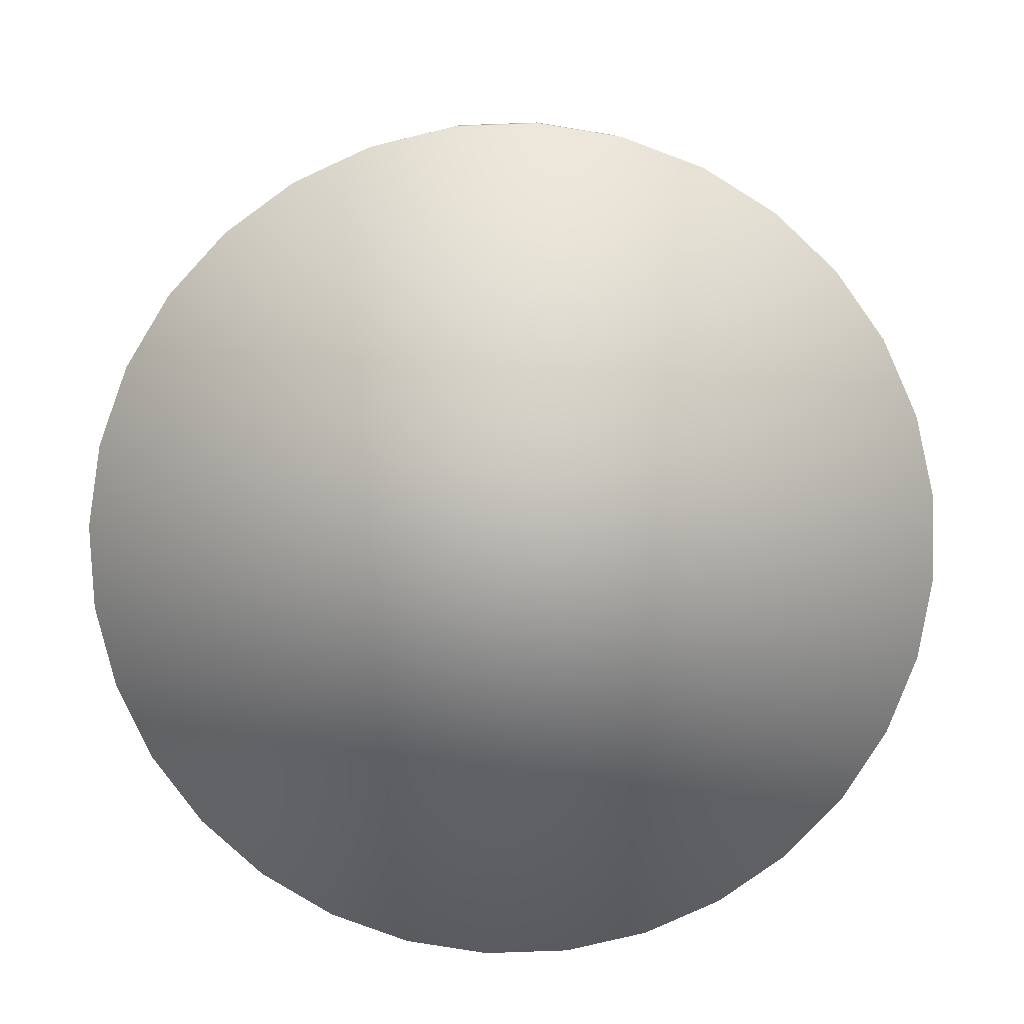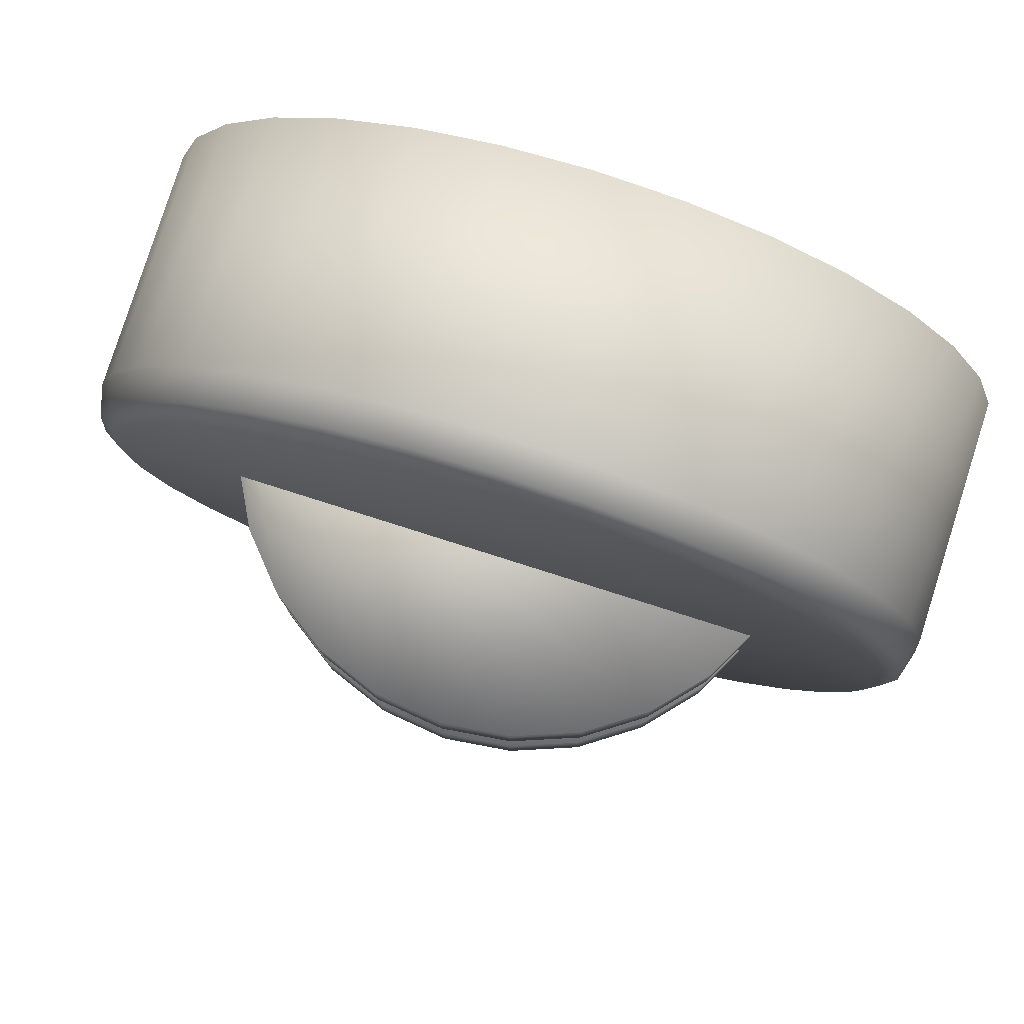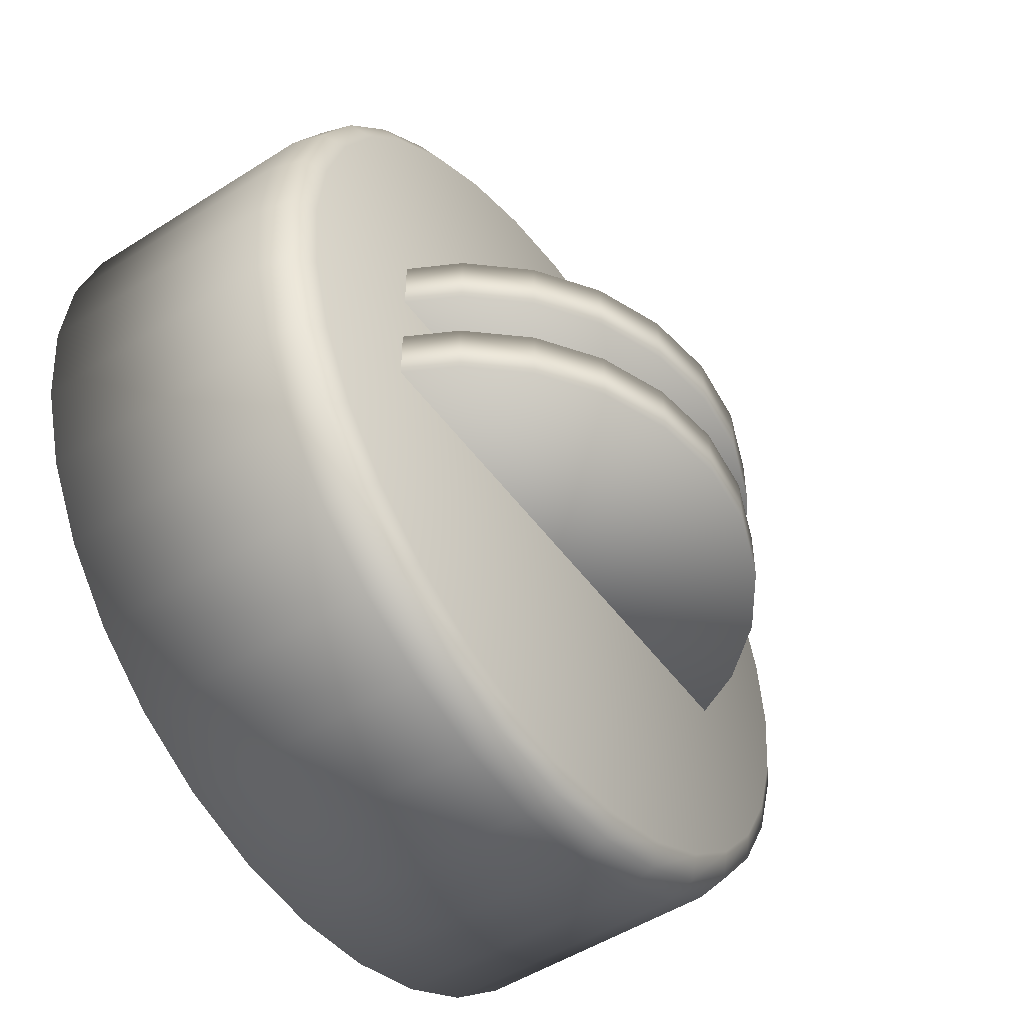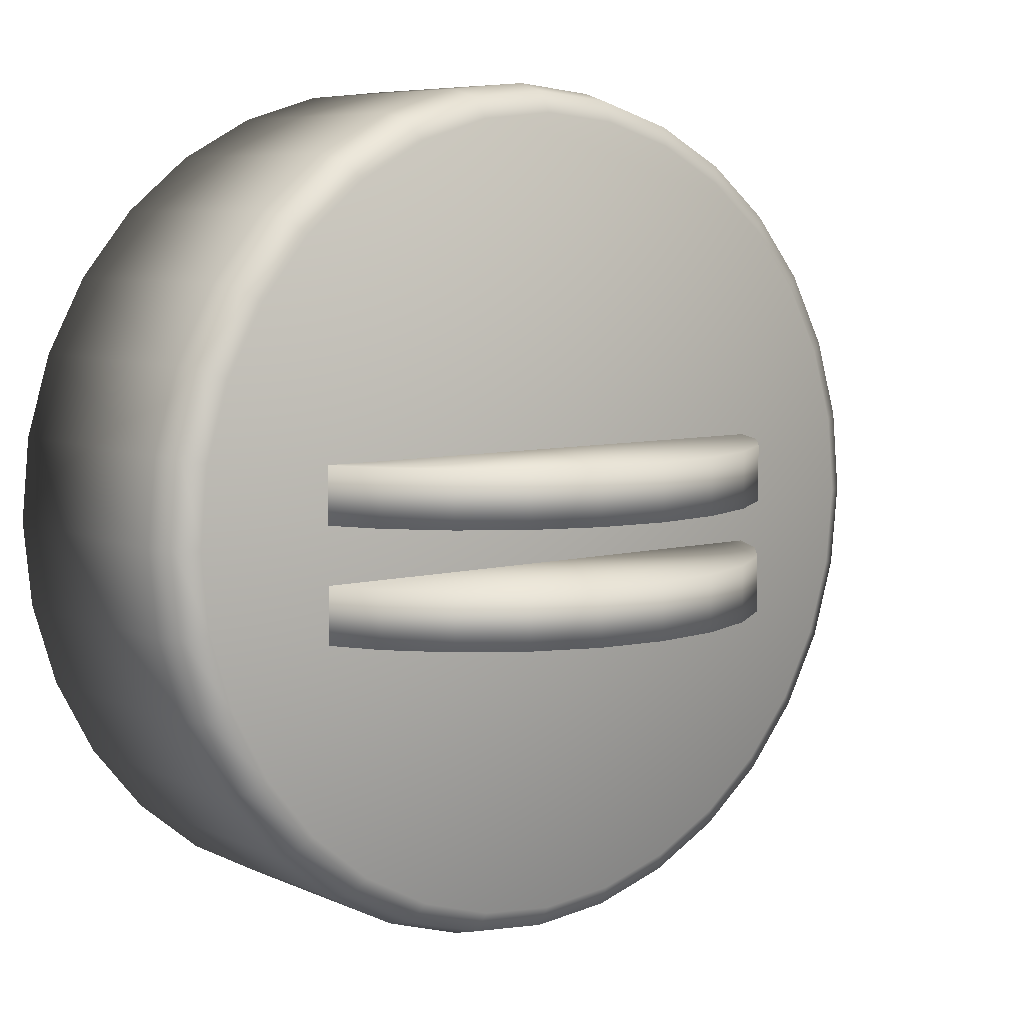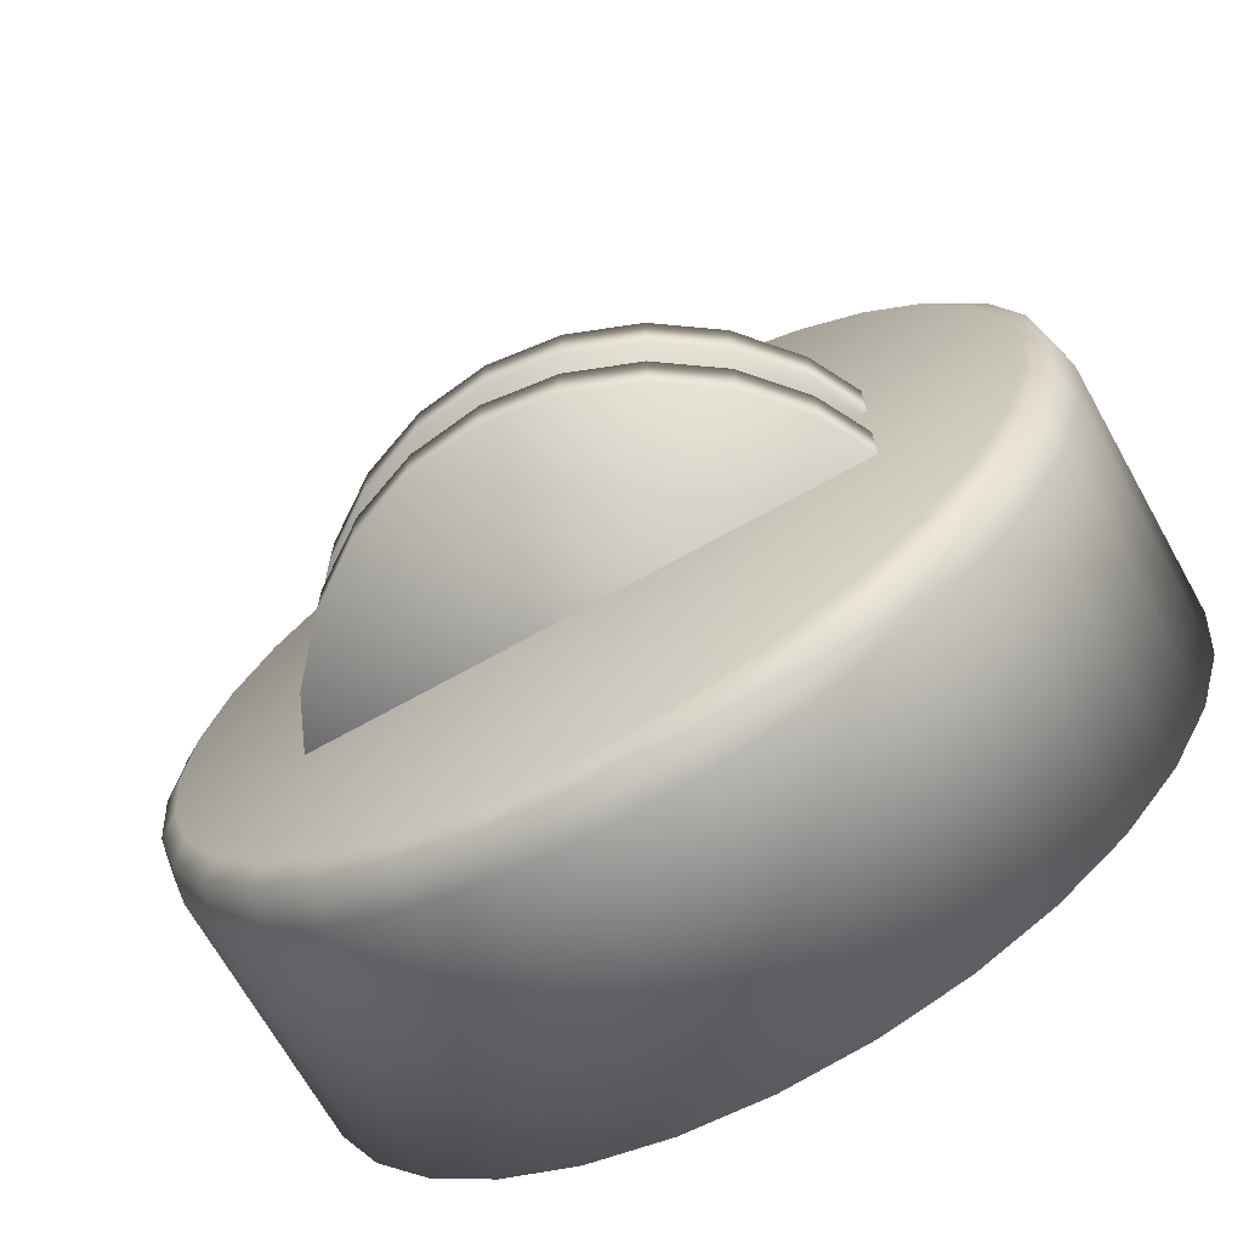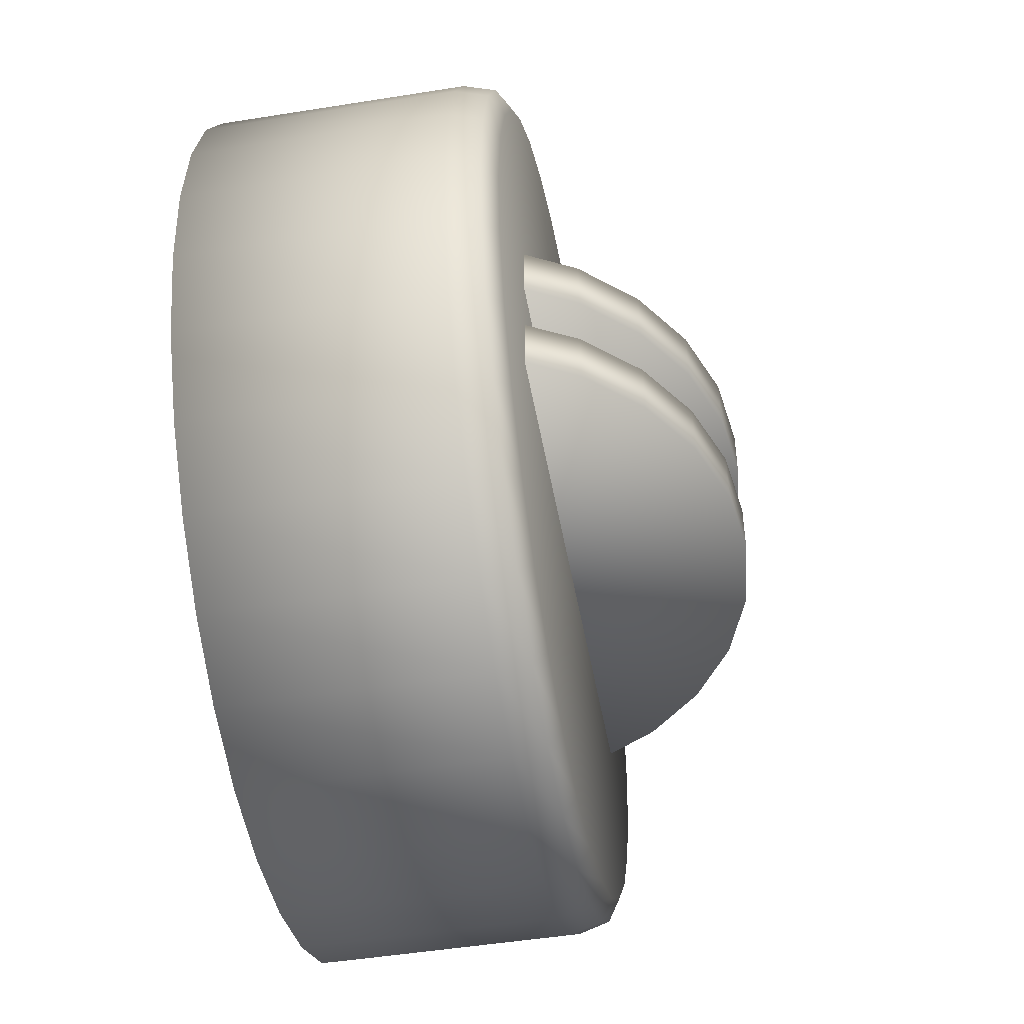
<metadata>
{"format":"obj","ext":"obj","renderer":"f3d","projection":"perspective","resolution":1024,"background":"white","views":[{"elev":-79.9,"azim":120.2,"up":"+Y"},{"elev":79.7,"azim":-162.4,"up":"+Z"},{"elev":-50.6,"azim":124.9,"up":"+Z"},{"elev":6.9,"azim":142.0,"up":"+Z"},{"elev":-68.8,"azim":-150.7,"up":"+Z"},{"elev":-49.0,"azim":100.1,"up":"+Z"}]}
</metadata>
<code>
o raw.001
v -0 6.4e-05 -0.1999
v -0.039 6.4e-05 -0.1961
v -0.0765 6.4e-05 -0.1847
v -0.1111 6.4e-05 -0.1662
v -0.1413 6.4e-05 -0.1413
v -0.1662 6.4e-05 -0.1111
v -0.1847 6.4e-05 -0.0765
v -0.1961 6.4e-05 -0.039
v -0.1999 6.4e-05 -0
v -0.1961 6.4e-05 0.039
v -0.1847 6.4e-05 0.0765
v -0.1662 6.4e-05 0.1111
v -0.1413 6.4e-05 0.1413
v -0.1111 6.4e-05 0.1662
v -0.0765 6.4e-05 0.1847
v -0.039 6.4e-05 0.1961
v -0 6.4e-05 0.1999
v 0.039 6.4e-05 0.1961
v 0.0765 6.4e-05 0.1847
v 0.1111 6.4e-05 0.1662
v 0.1413 6.4e-05 0.1413
v 0.1662 6.4e-05 0.1111
v 0.1847 6.4e-05 0.0765
v 0.1961 6.4e-05 0.039
v 0.1999 6.4e-05 -0
v 0.1961 6.4e-05 -0.039
v 0.1847 6.4e-05 -0.0765
v 0.1662 6.4e-05 -0.1111
v 0.1413 6.4e-05 -0.1413
v 0.1111 6.4e-05 -0.1662
v 0.0765 6.4e-05 -0.1847
v 0.039 6.4e-05 -0.1961
v -0 0.1354 -0.1859
v -0 0.1149 -0.1999
v -0 0.1294 -0.1958
v -0.039 0.1149 -0.1961
v -0.03627 0.1354 -0.1823
v -0.0382 0.1294 -0.192
v -0.0765 0.1149 -0.1847
v -0.07114 0.1354 -0.1717
v -0.07493 0.1294 -0.1809
v -0.1111 0.1149 -0.1662
v -0.1033 0.1354 -0.1546
v -0.1088 0.1294 -0.1628
v -0.1413 0.1149 -0.1413
v -0.1314 0.1354 -0.1314
v -0.1384 0.1294 -0.1384
v -0.1662 0.1149 -0.1111
v -0.1546 0.1354 -0.1033
v -0.1628 0.1294 -0.1088
v -0.1847 0.1149 -0.0765
v -0.1717 0.1354 -0.07114
v -0.1809 0.1294 -0.07493
v -0.1961 0.1149 -0.039
v -0.1823 0.1354 -0.03627
v -0.192 0.1294 -0.0382
v -0.1999 0.1149 -0
v -0.1859 0.1354 -0
v -0.1958 0.1294 -0
v -0.1961 0.1149 0.039
v -0.1823 0.1354 0.03627
v -0.192 0.1294 0.0382
v -0.1847 0.1149 0.0765
v -0.1717 0.1354 0.07114
v -0.1809 0.1294 0.07493
v -0.1662 0.1149 0.1111
v -0.1546 0.1354 0.1033
v -0.1628 0.1294 0.1088
v -0.1413 0.1149 0.1413
v -0.1314 0.1354 0.1314
v -0.1384 0.1294 0.1384
v -0.1111 0.1149 0.1662
v -0.1033 0.1354 0.1546
v -0.1088 0.1294 0.1628
v -0.0765 0.1149 0.1847
v -0.07114 0.1354 0.1717
v -0.07493 0.1294 0.1809
v -0.039 0.1149 0.1961
v -0.03627 0.1354 0.1823
v -0.0382 0.1294 0.192
v -0 0.1149 0.1999
v -0 0.1354 0.1859
v -0 0.1294 0.1958
v 0.039 0.1149 0.1961
v 0.03627 0.1354 0.1823
v 0.0382 0.1294 0.192
v 0.0765 0.1149 0.1847
v 0.07114 0.1354 0.1717
v 0.07493 0.1294 0.1809
v 0.1111 0.1149 0.1662
v 0.1033 0.1354 0.1546
v 0.1088 0.1294 0.1628
v 0.1413 0.1149 0.1413
v 0.1314 0.1354 0.1314
v 0.1384 0.1294 0.1384
v 0.1662 0.1149 0.1111
v 0.1546 0.1354 0.1033
v 0.1628 0.1294 0.1088
v 0.1847 0.1149 0.0765
v 0.1717 0.1354 0.07114
v 0.1809 0.1294 0.07493
v 0.1961 0.1149 0.039
v 0.1823 0.1354 0.03627
v 0.192 0.1294 0.0382
v 0.1999 0.1149 -0
v 0.1859 0.1354 -0
v 0.1958 0.1294 -0
v 0.1961 0.1149 -0.039
v 0.1823 0.1354 -0.03627
v 0.192 0.1294 -0.0382
v 0.1847 0.1149 -0.0765
v 0.1717 0.1354 -0.07114
v 0.1809 0.1294 -0.07493
v 0.1662 0.1149 -0.1111
v 0.1546 0.1354 -0.1033
v 0.1628 0.1294 -0.1088
v 0.1413 0.1149 -0.1413
v 0.1314 0.1354 -0.1314
v 0.1384 0.1294 -0.1384
v 0.1111 0.1149 -0.1662
v 0.1033 0.1354 -0.1546
v 0.1088 0.1294 -0.1628
v 0.0765 0.1149 -0.1847
v 0.07114 0.1354 -0.1717
v 0.07493 0.1294 -0.1809
v 0.039 0.1149 -0.1961
v 0.03627 0.1354 -0.1823
v 0.0382 0.1294 -0.192
v 0.1335 0.09779 0.03214
v 0.1335 0.09779 -0.04711
v 0.1257 0.1293 0.03214
v 0.1257 0.1293 -0.04711
v 0.1107 0.158 0.03214
v 0.1107 0.158 -0.04711
v 0.08917 0.1822 0.03214
v 0.08917 0.1822 -0.04711
v 0.06249 0.2006 0.03214
v 0.06249 0.2006 -0.04711
v 0.03218 0.2121 0.03214
v 0.03218 0.2121 -0.04711
v -0 0.216 0.03214
v -0 0.216 -0.04711
v -0.03218 0.2121 0.03214
v -0.03218 0.2121 -0.04711
v -0.06249 0.2006 0.03214
v -0.06249 0.2006 -0.04711
v -0.08917 0.1822 0.03214
v -0.08917 0.1822 -0.04711
v -0.1107 0.158 0.03214
v -0.1107 0.158 -0.04711
v -0.1257 0.1293 0.03214
v -0.1257 0.1293 -0.04711
v -0.1335 0.09779 0.03214
v -0.1335 0.09779 -0.04711
v 0.1335 0.09779 -0.02069
v 0.1335 0.09779 0.005727
v 0.1257 0.1293 -0.02069
v 0.1257 0.1293 0.005727
v 0.1107 0.158 -0.02069
v 0.1107 0.158 0.005727
v 0.08917 0.1822 -0.02069
v 0.08917 0.1822 0.005727
v 0.06249 0.2006 -0.02069
v 0.06249 0.2006 0.005727
v 0.03218 0.2121 -0.02069
v 0.03218 0.2121 0.005727
v -0 0.216 -0.02069
v -0 0.216 0.005727
v -0.03218 0.2121 -0.02069
v -0.03218 0.2121 0.005727
v -0.06249 0.2006 -0.02069
v -0.06249 0.2006 0.005727
v -0.08917 0.1822 -0.02069
v -0.08917 0.1822 0.005727
v -0.1107 0.158 -0.02069
v -0.1107 0.158 0.005727
v -0.1257 0.1293 -0.02069
v -0.1257 0.1293 0.005727
v -0.1335 0.09779 -0.02069
v -0.1335 0.09779 0.005727
f 2 1 32 31 30 29 28 27 26 25 24 23 22 21 20 19 18 17 16 15 14 13 12 11 10 9 8 7 6 5 4 3
f 32 1 34 126
f 31 32 126 123
f 18 19 87 84
f 5 6 48 45
f 19 20 90 87
f 6 7 51 48
f 2 3 39 36
f 20 21 93 90
f 7 8 54 51
f 21 22 96 93
f 8 9 57 54
f 22 23 99 96
f 9 10 60 57
f 23 24 102 99
f 10 11 63 60
f 24 25 105 102
f 11 12 66 63
f 25 26 108 105
f 12 13 69 66
f 26 27 111 108
f 13 14 72 69
f 27 28 114 111
f 14 15 75 72
f 28 29 117 114
f 15 16 78 75
f 37 40 43 46 49 52 55 58 61 64 67 70 73 76 79 82 85 88 91 94 97 100 103 106 109 112 115 118 121 124 127 33
f 29 30 120 117
f 16 17 81 78
f 3 4 42 39
f 30 31 123 120
f 17 18 84 81
f 4 5 45 42
f 37 33 35 38
f 38 35 34 36
f 40 37 38 41
f 41 38 36 39
f 43 40 41 44
f 44 41 39 42
f 46 43 44 47
f 47 44 42 45
f 49 46 47 50
f 50 47 45 48
f 52 49 50 53
f 53 50 48 51
f 55 52 53 56
f 56 53 51 54
f 58 55 56 59
f 59 56 54 57
f 61 58 59 62
f 62 59 57 60
f 64 61 62 65
f 65 62 60 63
f 67 64 65 68
f 68 65 63 66
f 70 67 68 71
f 71 68 66 69
f 73 70 71 74
f 74 71 69 72
f 76 73 74 77
f 77 74 72 75
f 79 76 77 80
f 80 77 75 78
f 82 79 80 83
f 83 80 78 81
f 85 82 83 86
f 86 83 81 84
f 88 85 86 89
f 89 86 84 87
f 91 88 89 92
f 92 89 87 90
f 94 91 92 95
f 95 92 90 93
f 97 94 95 98
f 98 95 93 96
f 100 97 98 101
f 101 98 96 99
f 103 100 101 104
f 104 101 99 102
f 106 103 104 107
f 107 104 102 105
f 109 106 107 110
f 110 107 105 108
f 112 109 110 113
f 113 110 108 111
f 115 112 113 116
f 116 113 111 114
f 118 115 116 119
f 119 116 114 117
f 121 118 119 122
f 122 119 117 120
f 124 121 122 125
f 125 122 120 123
f 127 124 125 128
f 128 125 123 126
f 33 127 128 35
f 35 128 126 34
f 1 2 36 34
f 155 130 132 157
f 157 132 134 159
f 159 134 136 161
f 161 136 138 163
f 163 138 140 165
f 165 140 142 167
f 167 142 144 169
f 169 144 146 171
f 171 146 148 173
f 173 148 150 175
f 175 150 152 177
f 177 152 154 179
f 155 179 154 130
f 129 131 133 135 137 139 141 143 145 147 149 151 153
f 132 130 154 152 150 148 146 144 142 140 138 136 134
f 129 153 180 156
f 151 178 180 153
f 149 176 178 151
f 147 174 176 149
f 145 172 174 147
f 143 170 172 145
f 141 168 170 143
f 139 166 168 141
f 137 164 166 139
f 135 162 164 137
f 133 160 162 135
f 131 158 160 133
f 129 156 158 131
f 179 155 157 159 161 163 165 167 169 171 173 175 177
f 180 178 176 174 172 170 168 166 164 162 160 158 156

</code>
